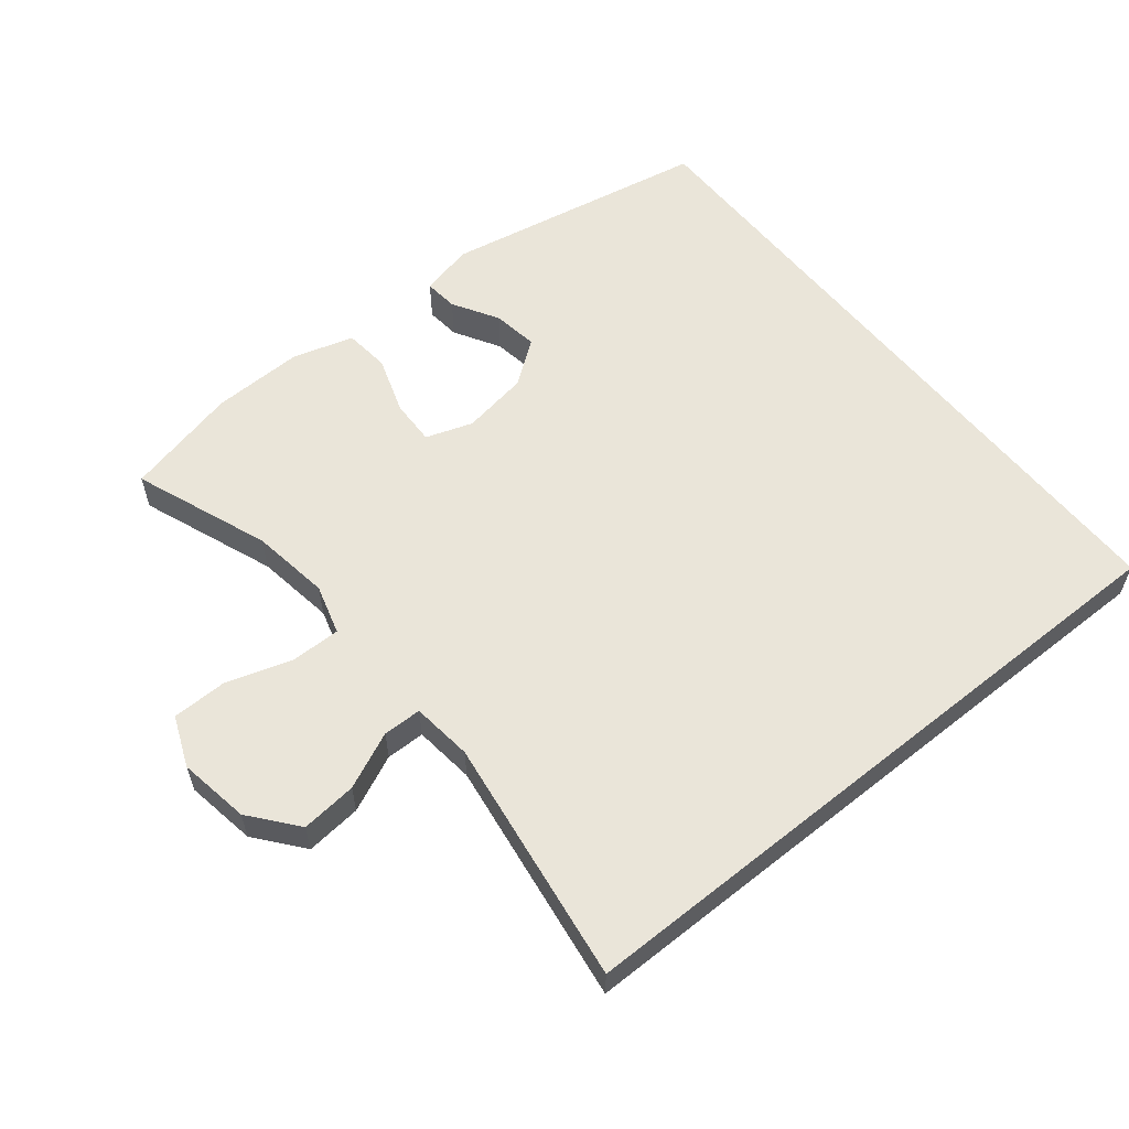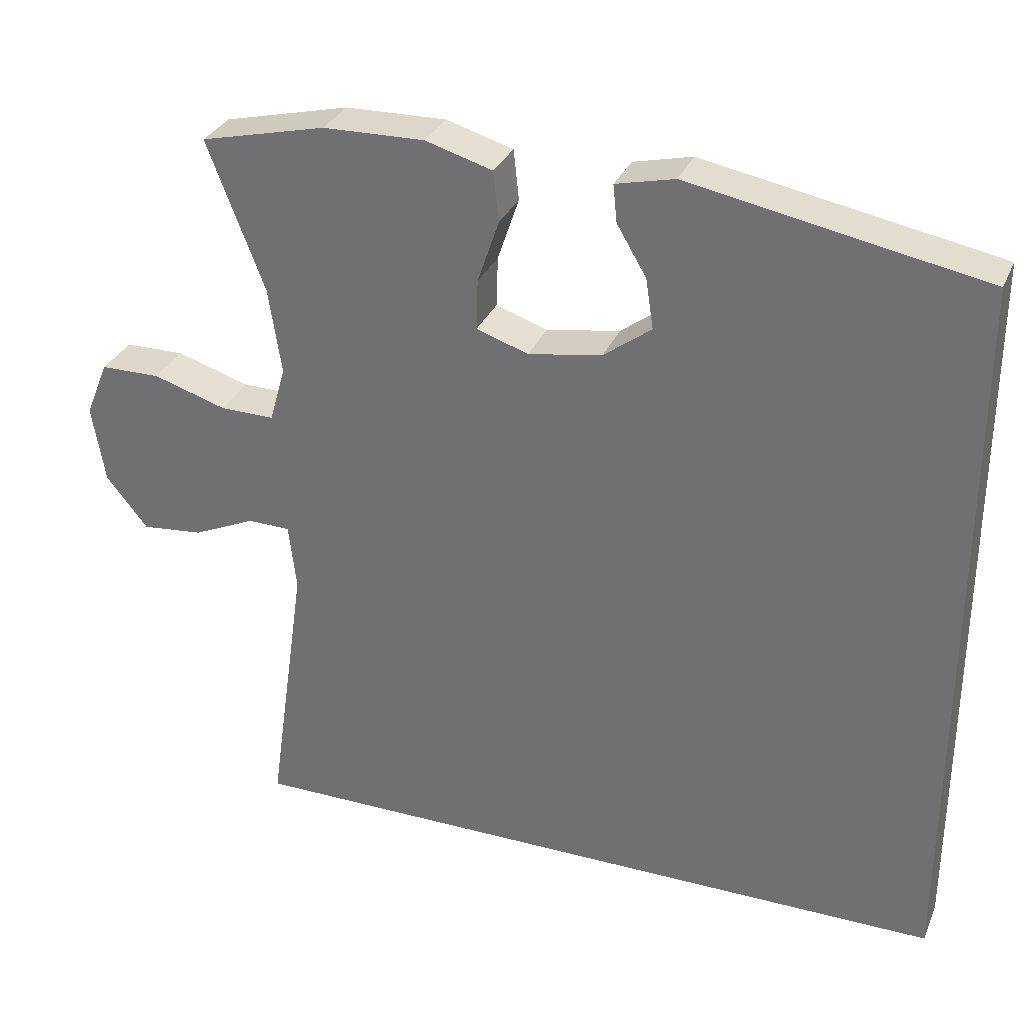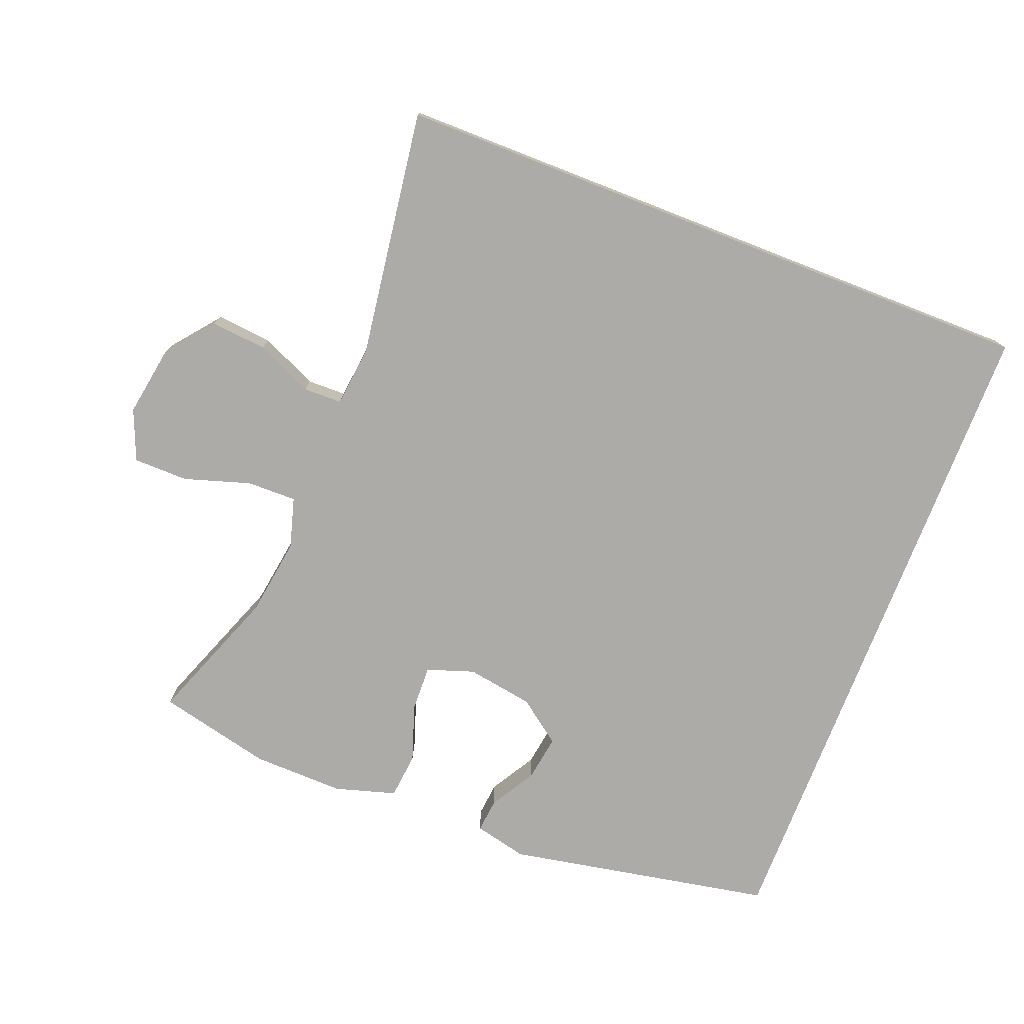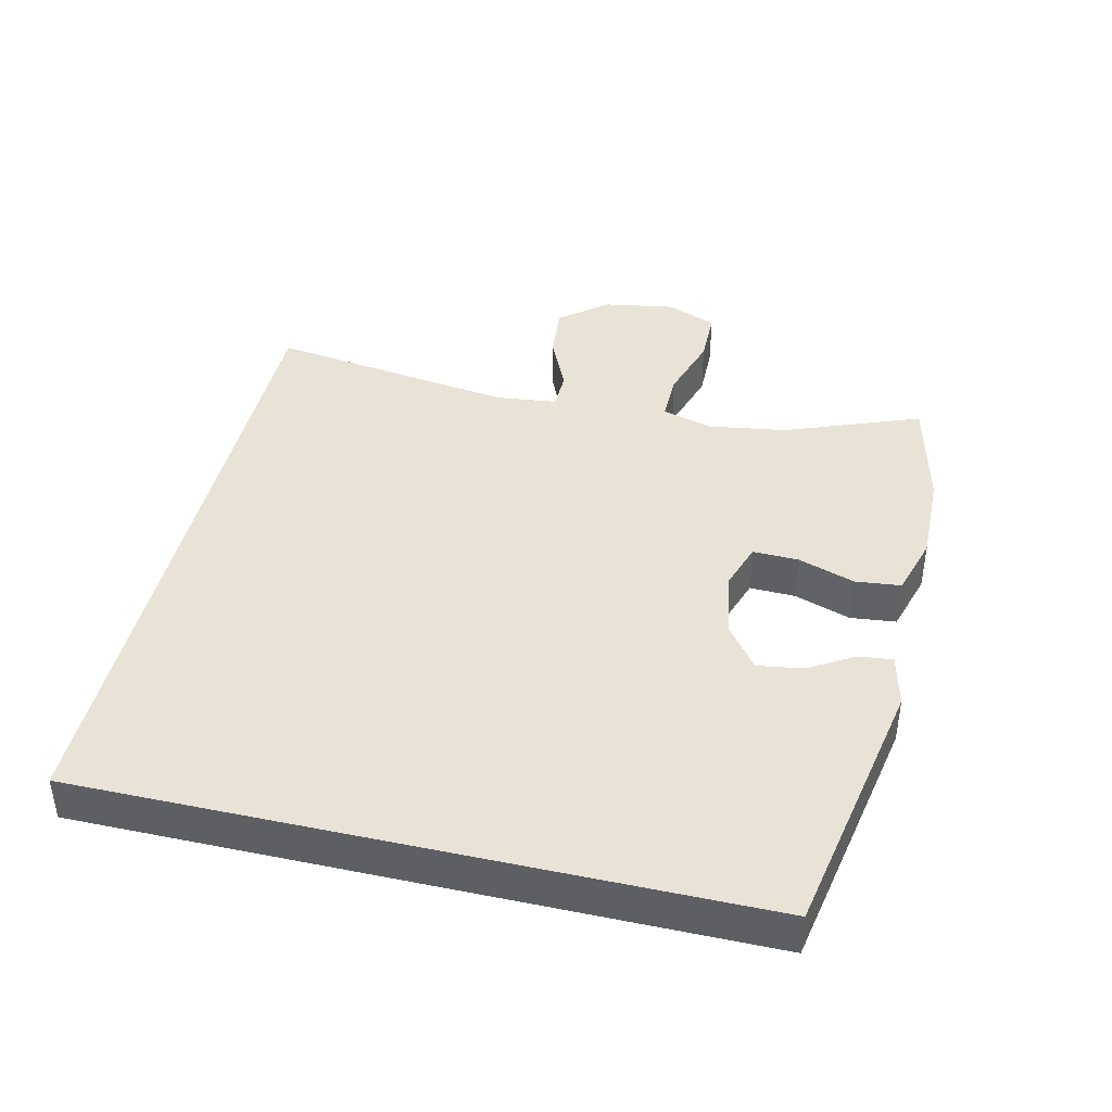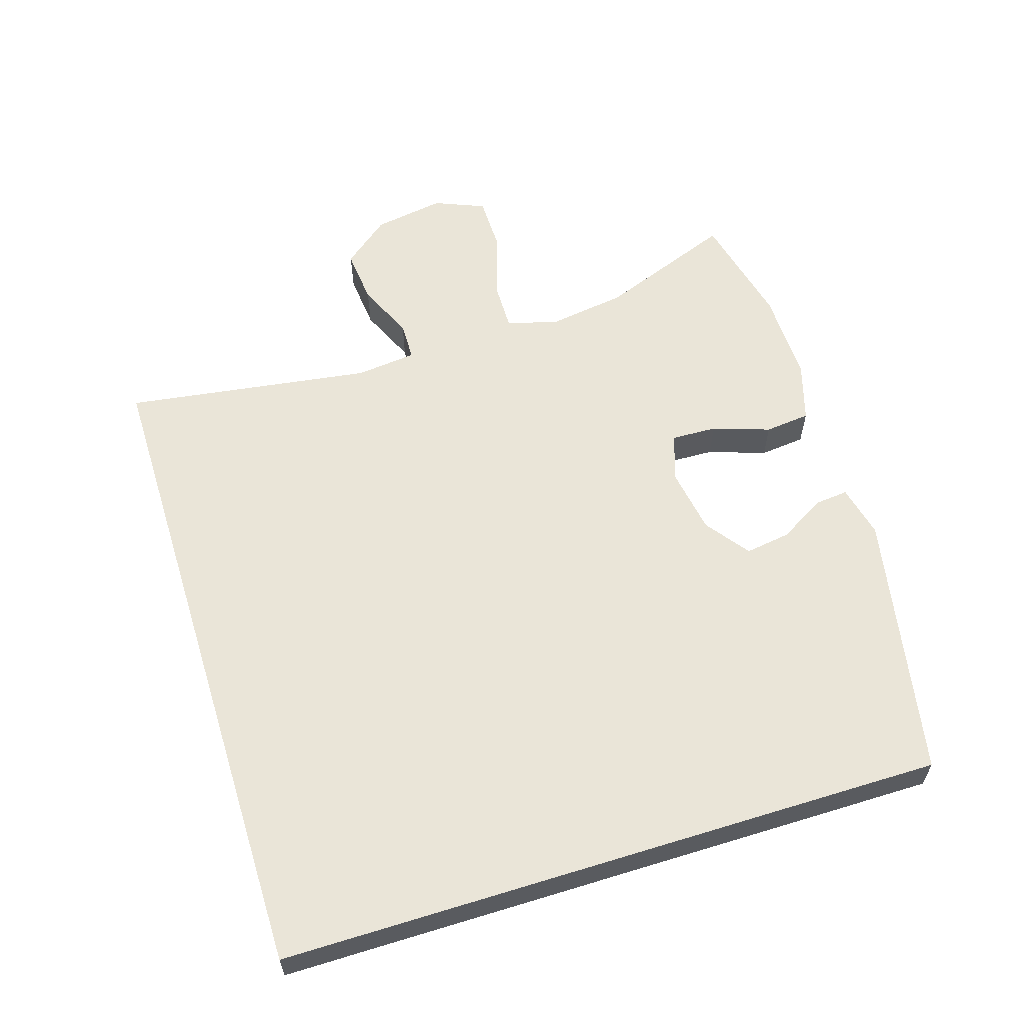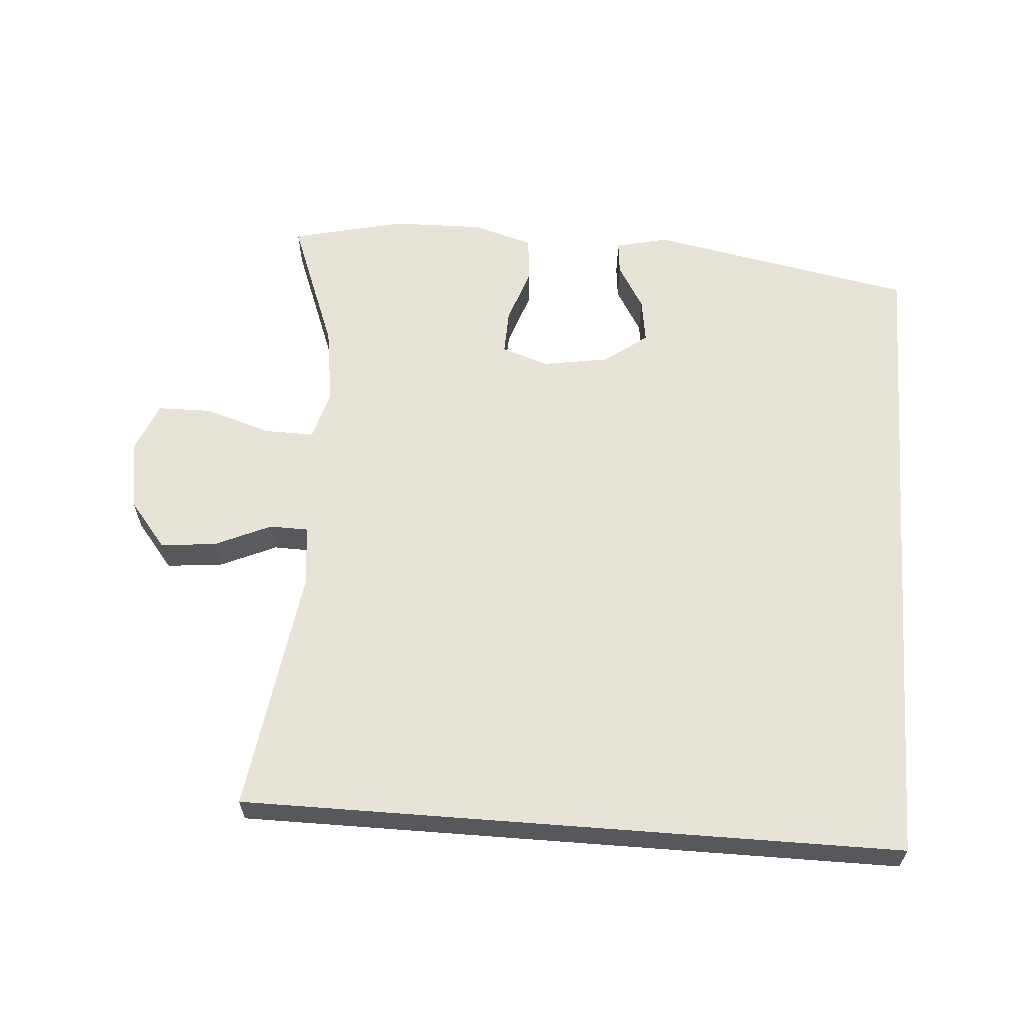
<metadata>
{"format":"obj","ext":"obj","renderer":"f3d","projection":"perspective","resolution":1024,"background":"white","views":[{"elev":58.4,"azim":141.1,"up":"+Y"},{"elev":31.5,"azim":-159.5,"up":"+Z"},{"elev":-76.4,"azim":158.7,"up":"+Y"},{"elev":41.6,"azim":-76.9,"up":"+Y"},{"elev":59.6,"azim":-107.3,"up":"+Y"},{"elev":61.5,"azim":-175.6,"up":"+Y"}]}
</metadata>
<code>
v 0.456 0.07 -0.5
v -0.5 0.07 -0.5
v -0.5 0.07 0.467
v -0.114 0.07 0.54
v -0.037 0.07 0.522
v -0.042 0.07 0.473
v -0.081 0.07 0.407
v -0.091 0.07 0.341
v -0.028 0.07 0.294
v 0.069 0.07 0.278
v 0.137 0.07 0.301
v 0.135 0.07 0.367
v 0.107 0.07 0.45
v 0.114 0.07 0.516
v 0.202 0.07 0.542
v 0.335 0.07 0.539
v 0.5 0.07 0.5
v 0.425 0.07 0.304
v 0.408 0.07 0.19
v 0.429 0.07 0.117
v 0.501 0.07 0.118
v 0.597 0.07 0.148
v 0.676 0.07 0.147
v 0.706 0.07 0.074
v 0.689 0.07 -0.029
v 0.634 0.07 -0.097
v 0.553 0.07 -0.089
v 0.471 0.07 -0.052
v 0.415 0.07 -0.053
v 0.405 0.07 -0.141
v 0.456 0 -0.5
v -0.5 0 -0.5
v -0.5 0 0.467
v -0.114 0 0.54
v -0.037 0 0.522
v -0.042 0 0.473
v -0.081 0 0.407
v -0.091 0 0.341
v -0.028 0 0.294
v 0.069 0 0.278
v 0.137 0 0.301
v 0.135 0 0.367
v 0.107 0 0.45
v 0.114 0 0.516
v 0.202 0 0.542
v 0.335 0 0.539
v 0.5 0 0.5
v 0.425 0 0.304
v 0.408 0 0.19
v 0.429 0 0.117
v 0.501 0 0.118
v 0.597 0 0.148
v 0.676 0 0.147
v 0.706 0 0.074
v 0.689 0 -0.029
v 0.634 0 -0.097
v 0.553 0 -0.089
v 0.471 0 -0.052
v 0.415 0 -0.053
v 0.405 0 -0.141
f 26 27 28
f 25 26 28
f 24 25 28
f 23 24 28
f 22 23 28
f 21 22 28
f 20 21 28 29
f 19 20 29 30
f 16 17 18
f 15 16 18
f 14 15 18
f 13 14 18
f 12 13 18
f 11 12 18 19
f 10 11 19 30
f 5 6 7
f 4 5 7
f 3 4 7
f 3 7 8
f 2 3 8 9
f 9 10 30
f 2 9 30
f 1 2 30
f 58 57 56
f 58 56 55
f 58 55 54
f 58 54 53
f 58 53 52
f 58 52 51
f 59 58 51 50
f 60 59 50 49
f 48 47 46
f 48 46 45
f 48 45 44
f 48 44 43
f 48 43 42
f 49 48 42 41
f 60 49 41 40
f 37 36 35
f 37 35 34
f 37 34 33
f 38 37 33
f 39 38 33 32
f 60 40 39
f 60 39 32
f 60 32 31
f 1 31 32 2
f 2 32 33 3
f 3 33 34 4
f 4 34 35 5
f 5 35 36 6
f 6 36 37 7
f 7 37 38 8
f 8 38 39 9
f 9 39 40 10
f 10 40 41 11
f 11 41 42 12
f 12 42 43 13
f 13 43 44 14
f 14 44 45 15
f 15 45 46 16
f 16 46 47 17
f 17 47 48 18
f 18 48 49 19
f 19 49 50 20
f 20 50 51 21
f 21 51 52 22
f 22 52 53 23
f 23 53 54 24
f 24 54 55 25
f 25 55 56 26
f 26 56 57 27
f 27 57 58 28
f 28 58 59 29
f 29 59 60 30
f 30 60 31 1

</code>
